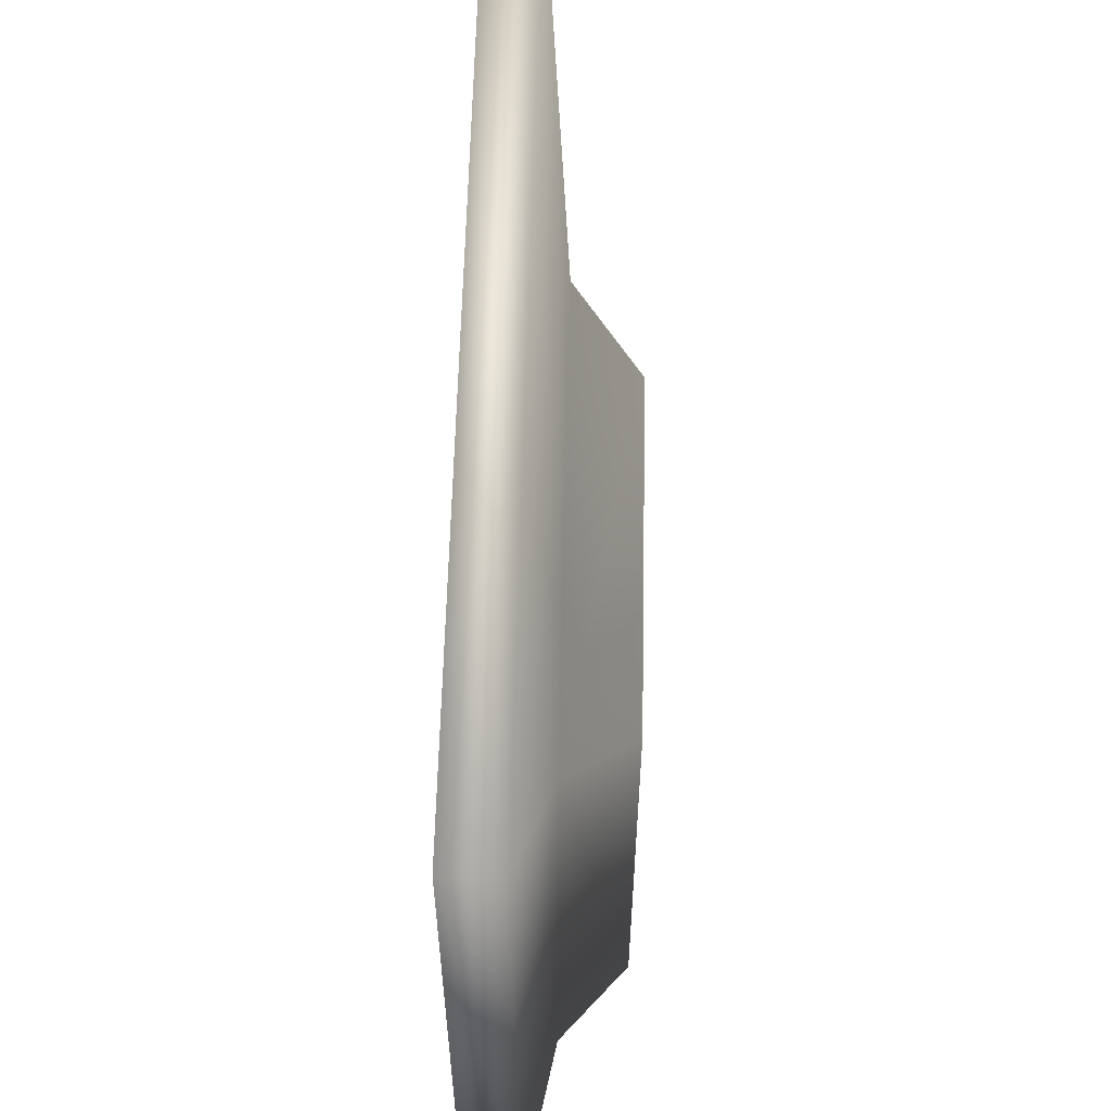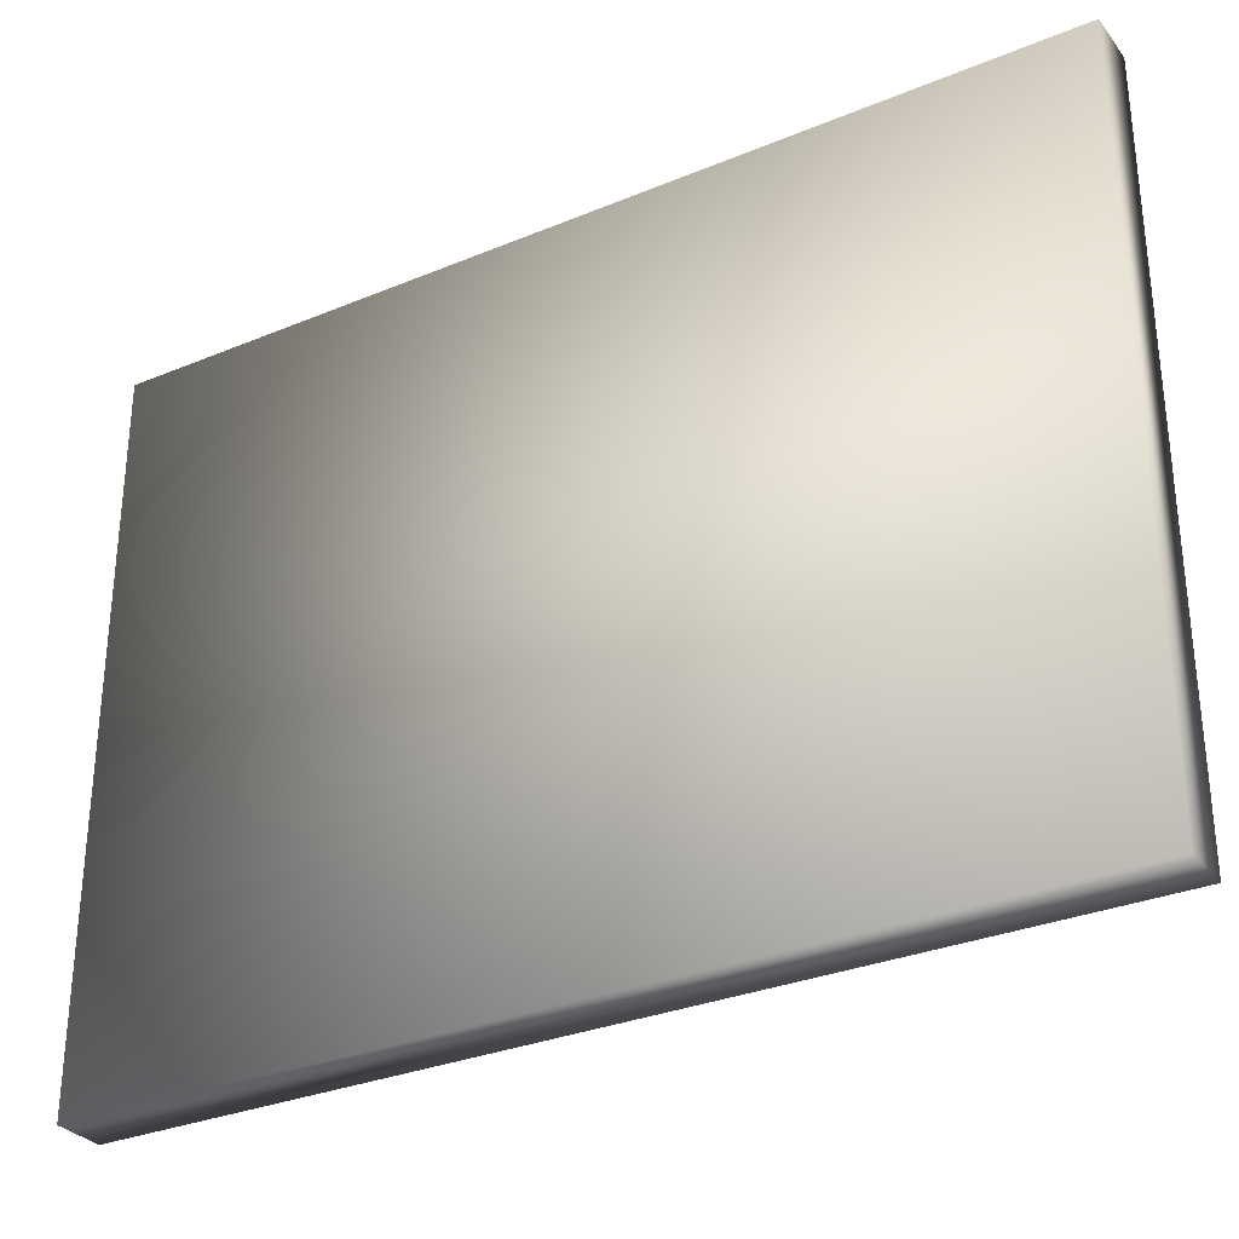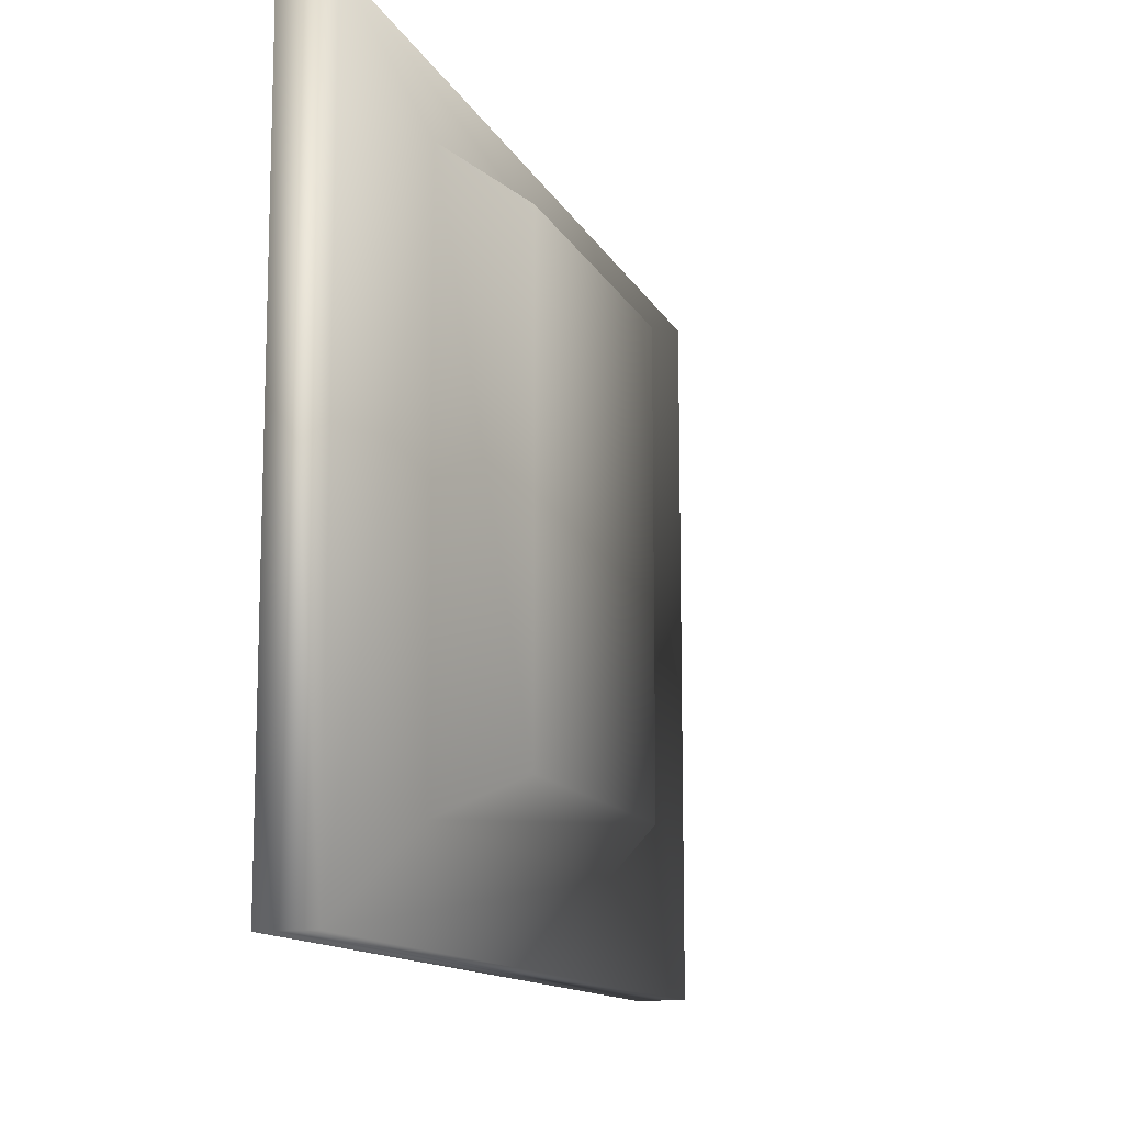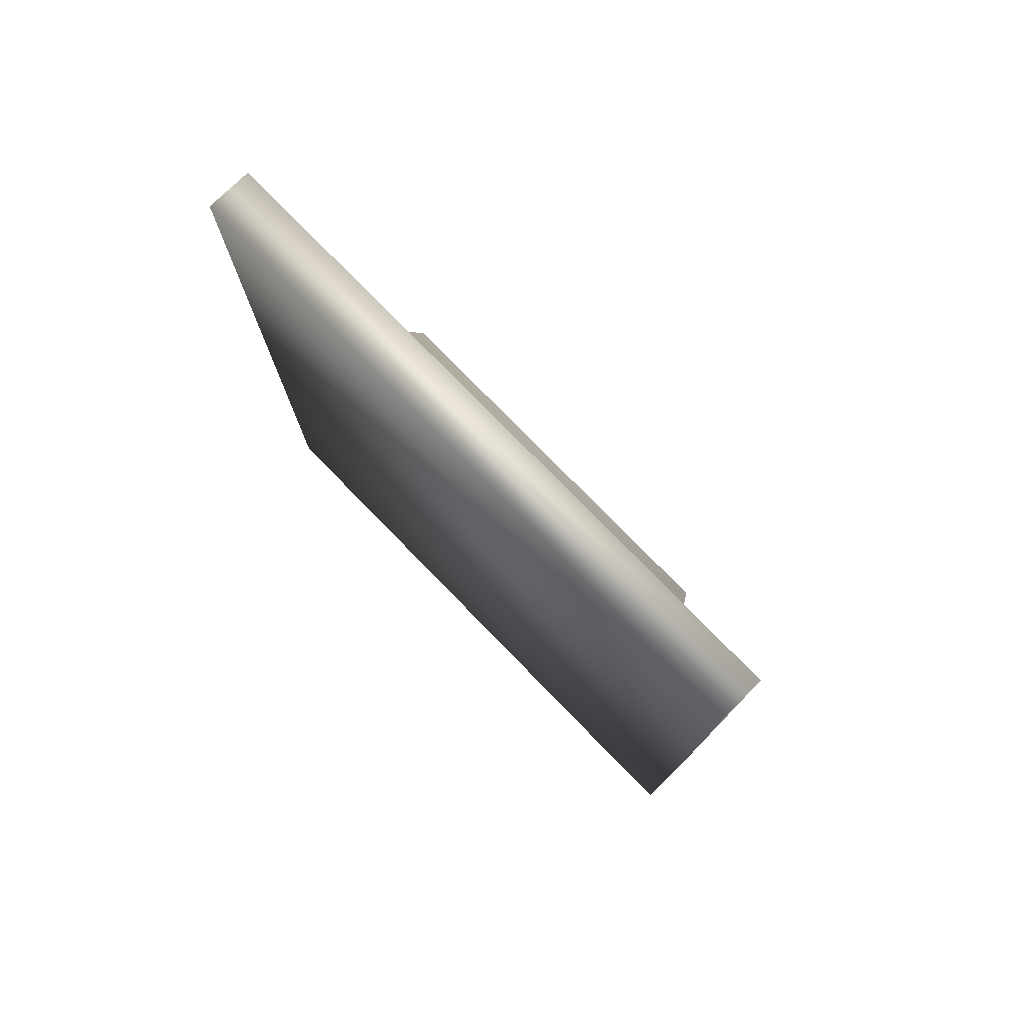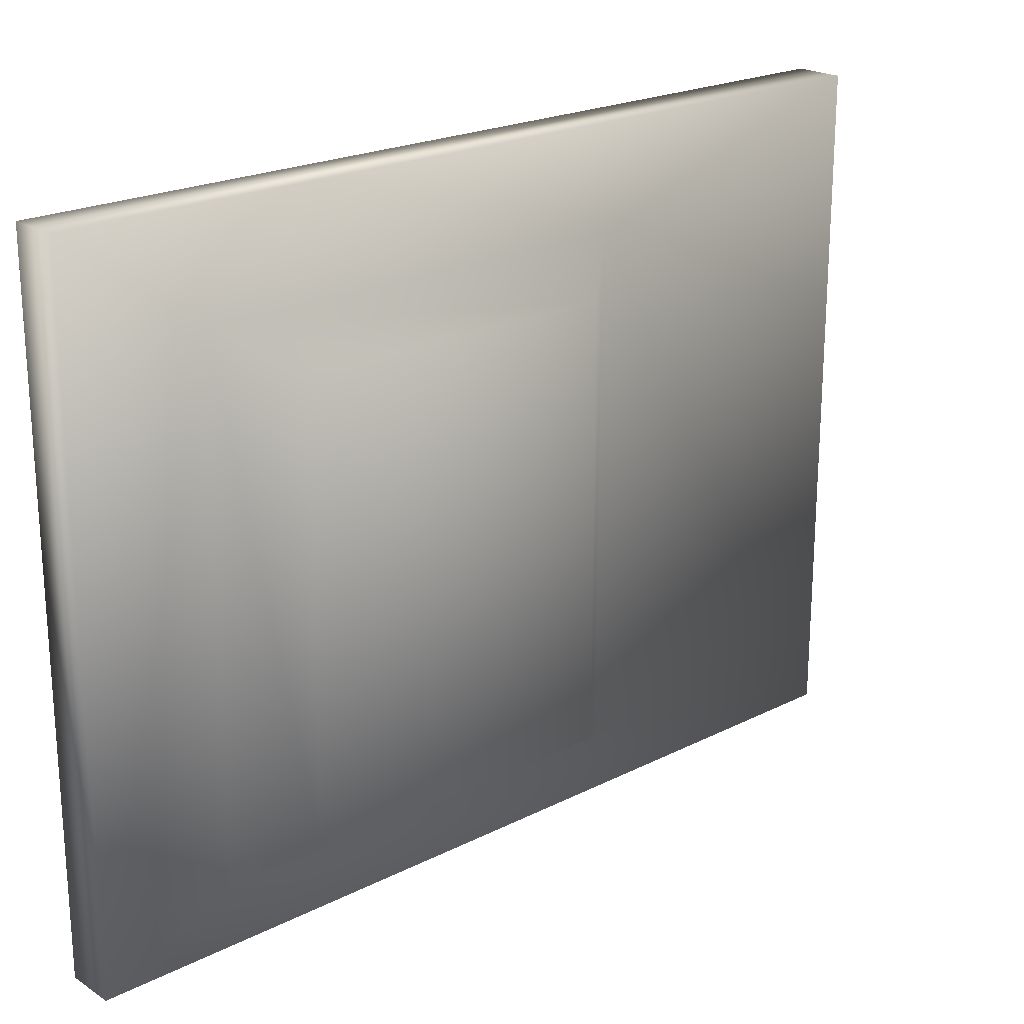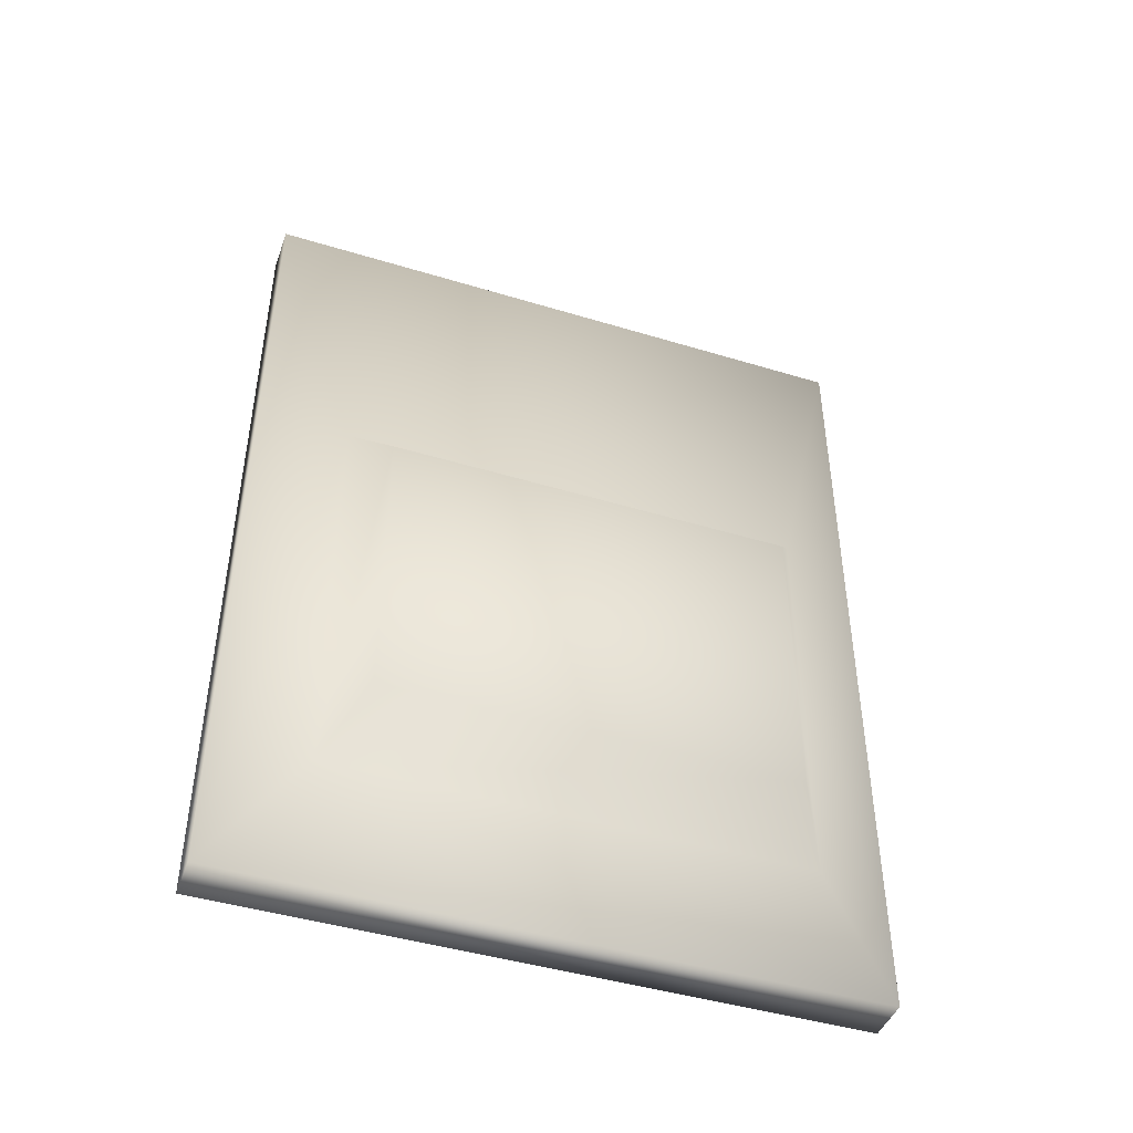
<metadata>
{"format":"obj","ext":"obj","renderer":"f3d","projection":"perspective","resolution":1024,"background":"white","views":[{"elev":58.6,"azim":1.3,"up":"+Z"},{"elev":-30.7,"azim":-59.1,"up":"+Z"},{"elev":-12.5,"azim":17.9,"up":"+Z"},{"elev":77.2,"azim":-44.3,"up":"+Y"},{"elev":21.6,"azim":48.2,"up":"+Z"},{"elev":-44.6,"azim":70.5,"up":"+Y"}]}
</metadata>
<code>
g batteryCase_geo
v -0.004226 -0.09447 0.07113
v -0.004226 0.09447 0.07113
v -0.004226 0.09447 -0.07113
v -0.004226 -0.09447 -0.07113
v 0.001986 -0.07027 -0.05347
v 0.001986 -0.07027 0.05169
v 0.001986 0.02151 -0.05347
v 0.001986 0.02151 0.05169
v 0.0145 -0.05879 -0.04573
v 0.0145 -0.05879 0.04396
v 0.0145 0.007824 -0.04573
v 0.0145 0.007824 0.04396
v -0.0145 -0.09447 0.07113
v -0.0145 0.09447 0.07113
v -0.0145 0.09447 -0.07113
v -0.0145 -0.09447 -0.07113
g batteryCase_geo_0
f 1 13 4
f 6 1 4
f 8 1 6
f 12 8 6
f 11 8 12
f 10 11 12
f 9 11 10
f 6 9 10
f 5 9 6
f 4 5 6
f 7 5 4
f 3 7 4
f 8 7 3
f 2 8 3
f 1 8 2
f 14 1 2
f 13 1 14
f 16 13 14
f 4 13 16
f 3 4 16
f 11 7 8
f 5 7 11
f 9 5 11
f 10 12 6
f 15 3 16
f 2 3 15
f 14 2 15
f 16 14 15

</code>
